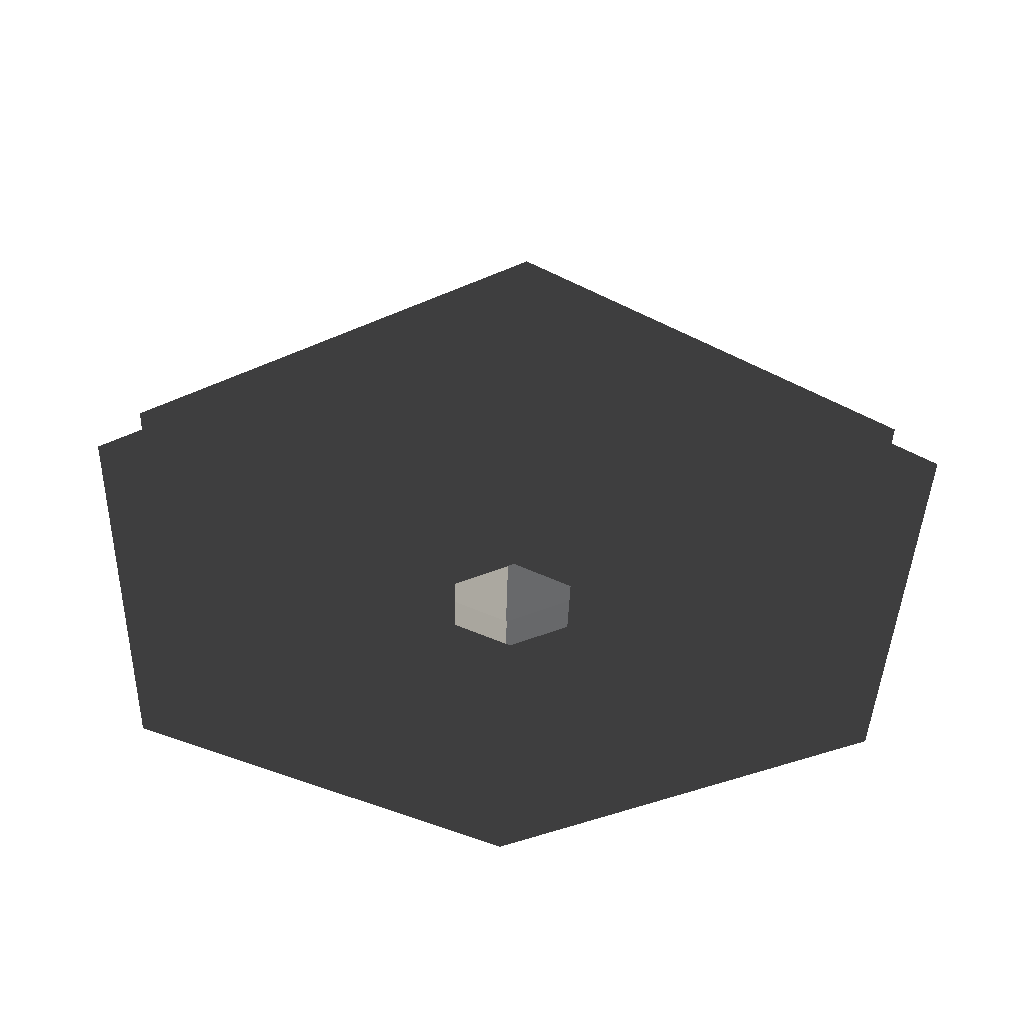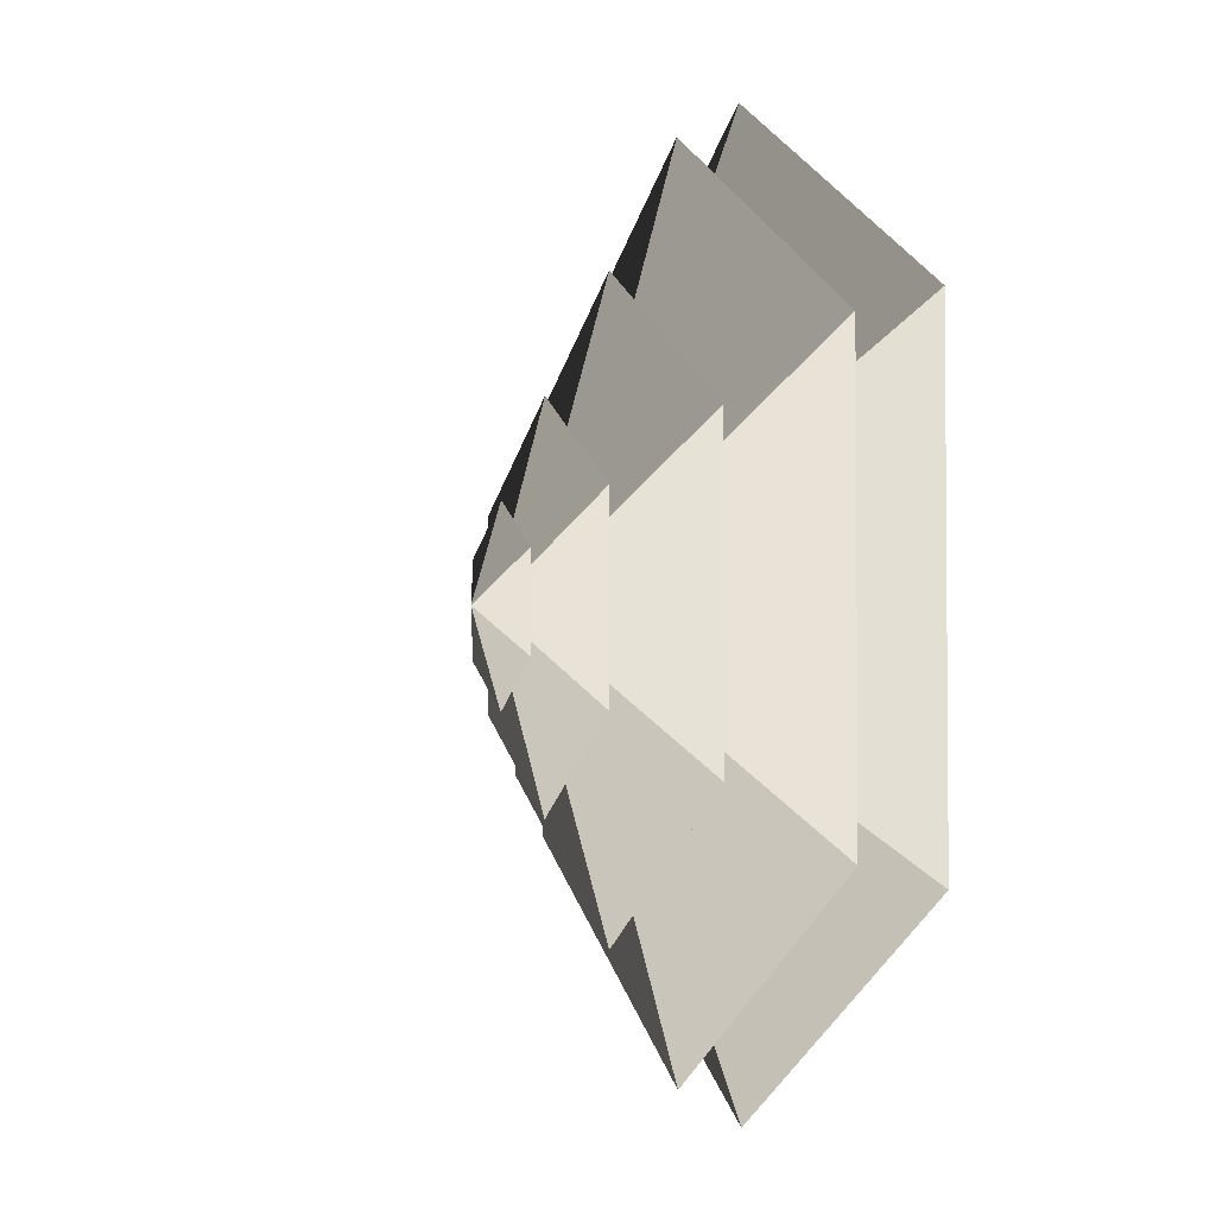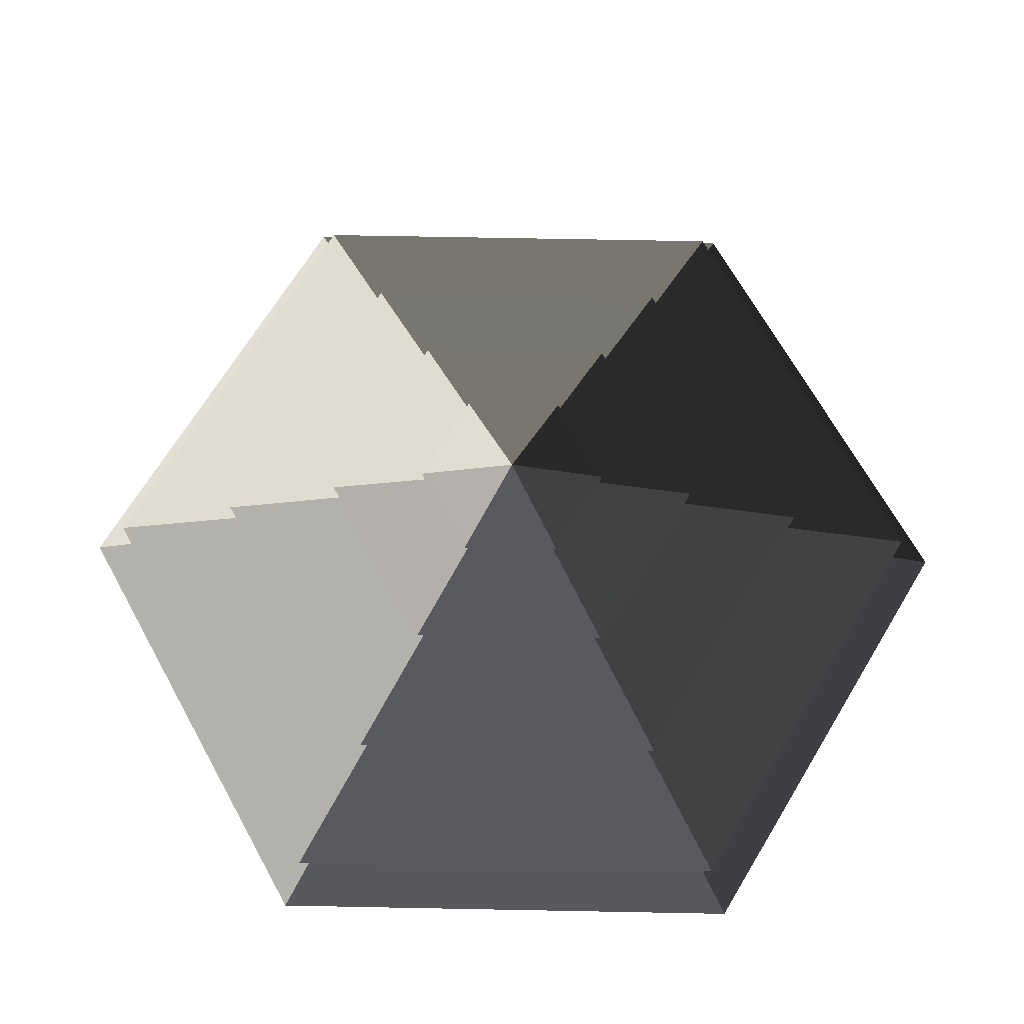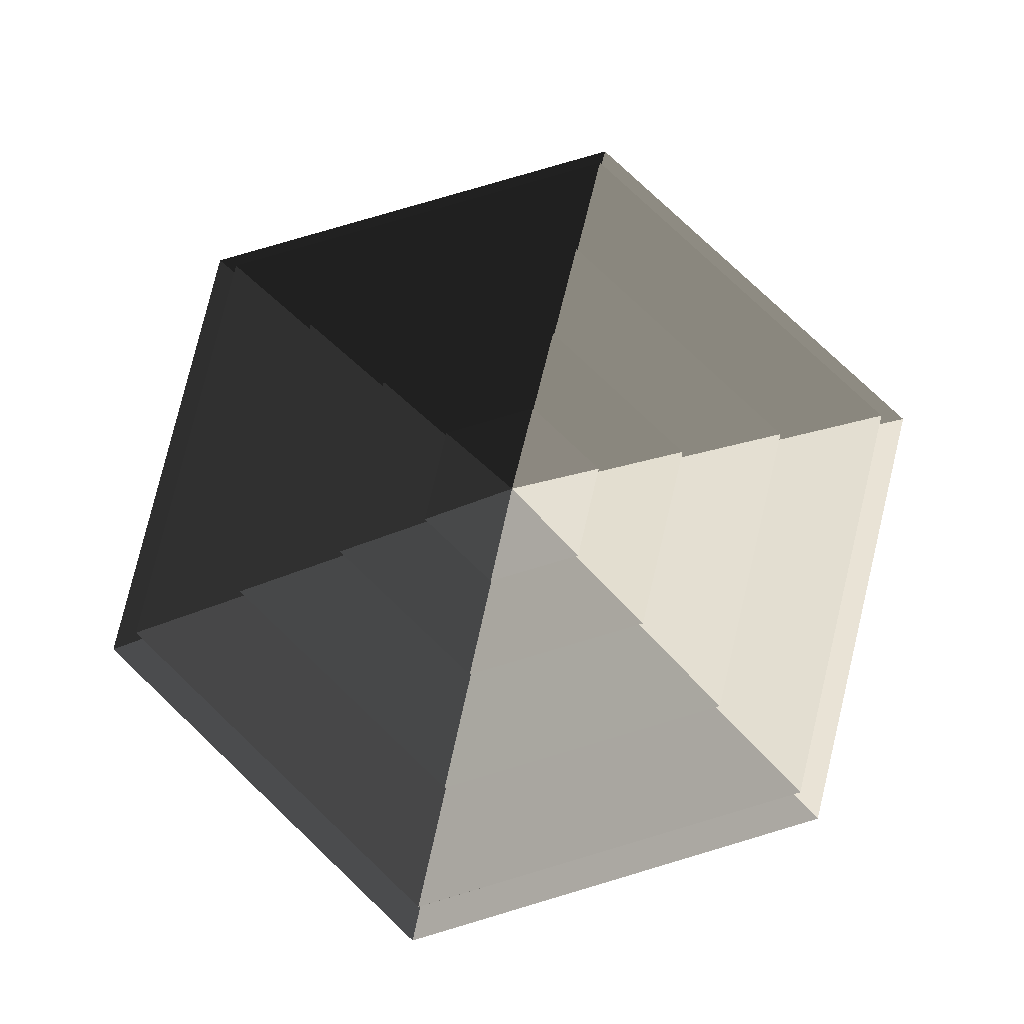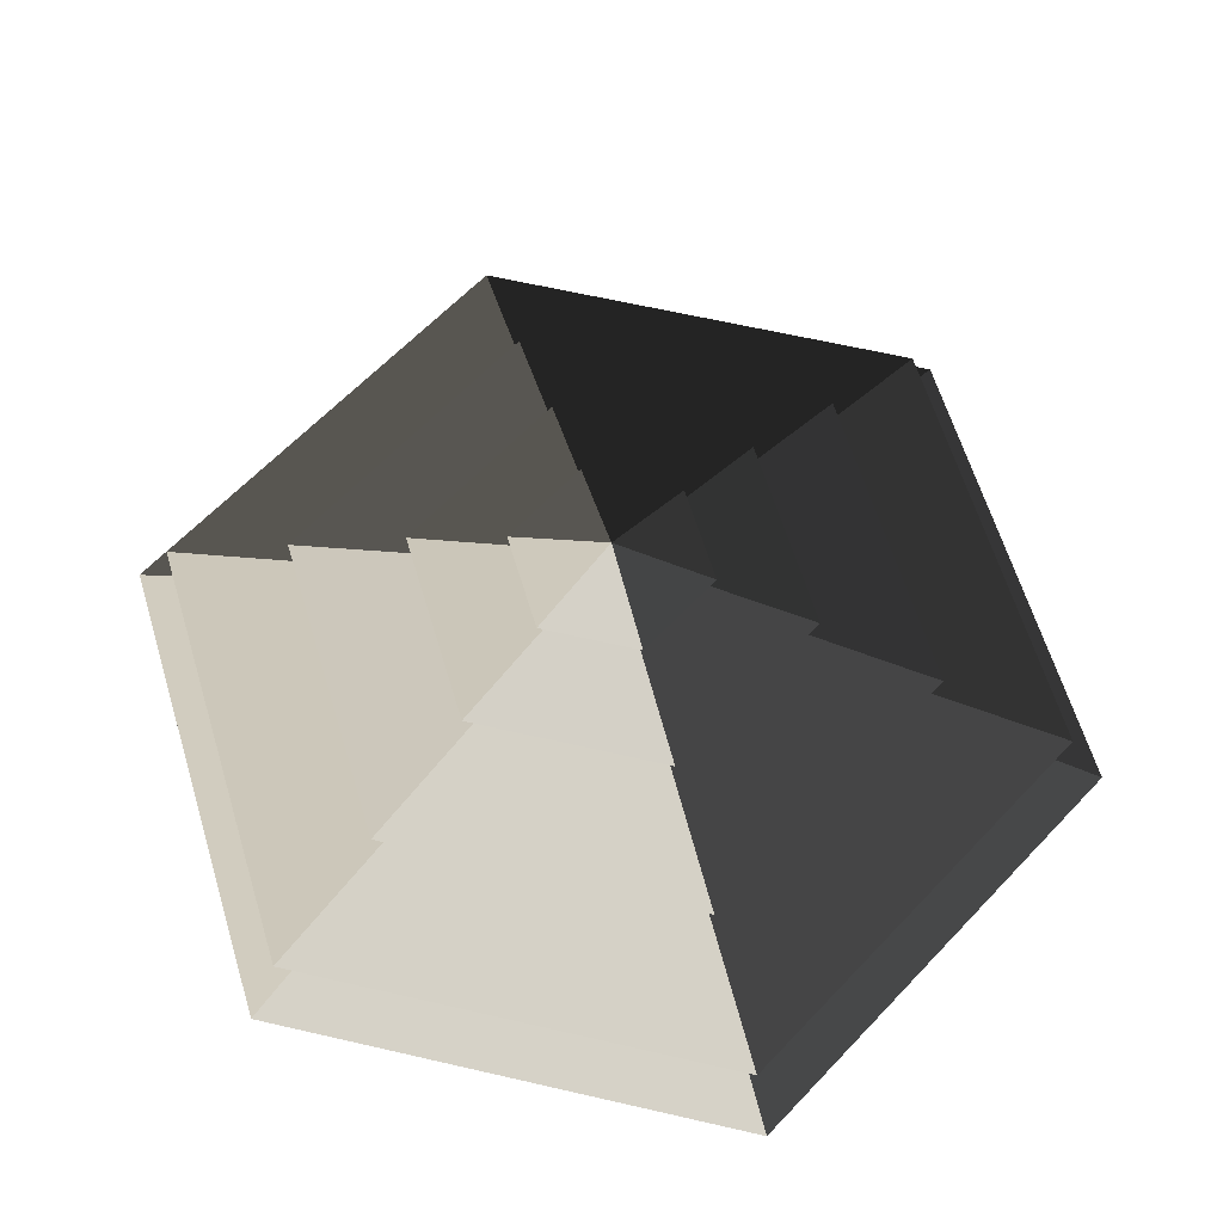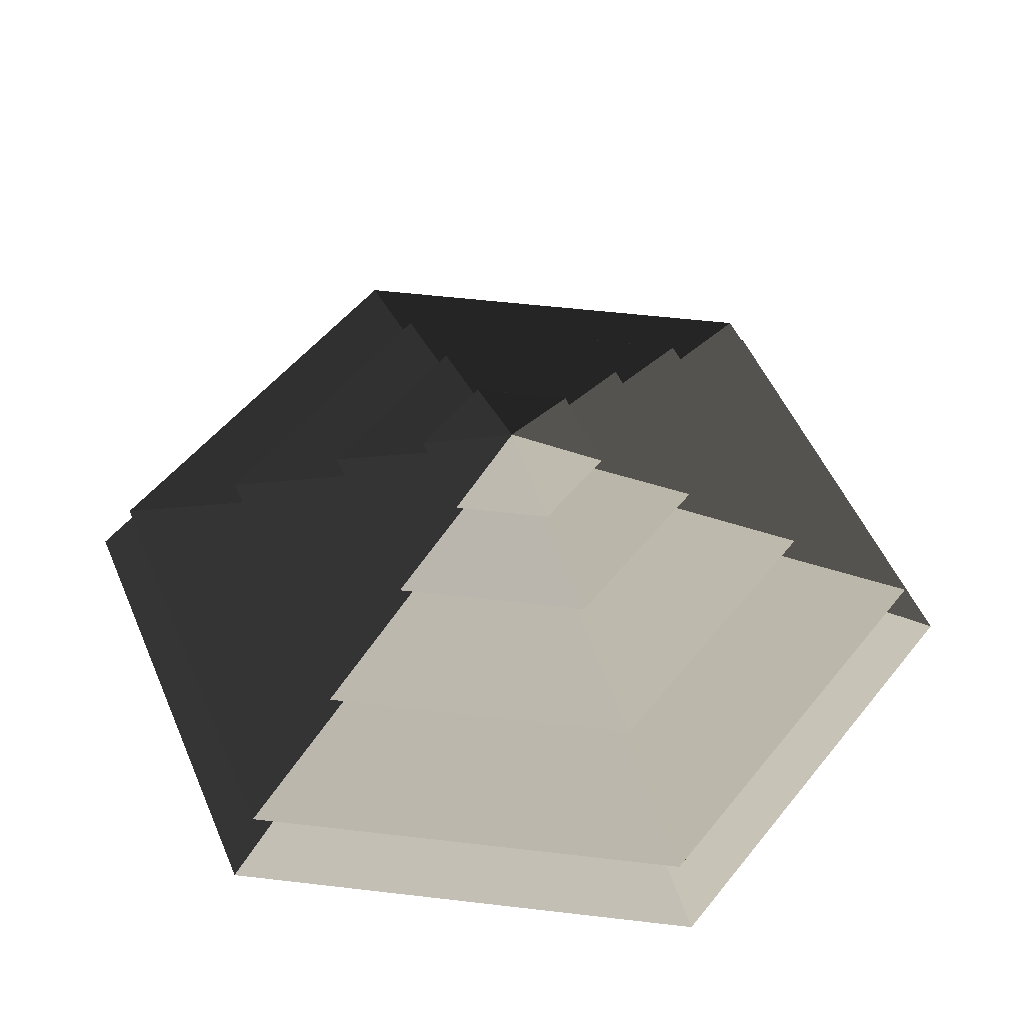
<metadata>
{"format":"obj","ext":"obj","renderer":"f3d","projection":"perspective","resolution":1024,"background":"white","views":[{"elev":-40.6,"azim":-121.8,"up":"+Z"},{"elev":-2.9,"azim":69.6,"up":"+Y"},{"elev":67.8,"azim":91.1,"up":"+Z"},{"elev":79.3,"azim":-46.5,"up":"+Z"},{"elev":62.5,"azim":43.2,"up":"+Z"},{"elev":51.4,"azim":-22.7,"up":"+Z"}]}
</metadata>
<code>
v -10.39 6 3.994
v -70.82 40.89 3.994
v -70.82 -40.89 3.994
v -10.39 -6 3.994
v 1.5e-06 12 3.994
v 1.5e-06 81.78 3.994
v 10.39 6 3.994
v 70.82 40.89 3.994
v 1.5e-06 -81.78 3.994
v 1.5e-06 -12 3.994
v 70.82 -40.89 3.994
v 10.39 -6 3.994
v 1.5e-06 81.78 3.994
v 1.5e-06 51.36 14.77
v -44.48 25.68 14.77
v -70.82 40.89 3.994
v -44.48 25.68 14.77
v -65.28 37.69 14.77
v -65.28 -37.69 14.77
v -44.48 -25.68 14.77
v 1.5e-06 51.36 14.77
v 1.5e-06 75.38 14.77
v 44.48 25.68 14.77
v 65.28 37.69 14.77
v 1.5e-06 -75.38 14.77
v 1.5e-06 -51.36 14.77
v 65.28 -37.69 14.77
v 44.48 -25.68 14.77
v -70.82 -40.89 3.994
v -44.48 -25.68 14.77
v 1.5e-06 -51.36 14.77
v 1.5e-06 -81.78 3.994
v 70.82 -40.89 3.994
v 44.48 -25.68 14.77
v 44.48 25.68 14.77
v 70.82 40.89 3.994
v -70.82 40.89 3.994
v -44.48 25.68 14.77
v -44.48 -25.68 14.77
v -70.82 -40.89 3.994
v 1.5e-06 -81.78 3.994
v 1.5e-06 -51.36 14.77
v 44.48 -25.68 14.77
v 70.82 -40.89 3.994
v 70.82 40.89 3.994
v 44.48 25.68 14.77
v 1.5e-06 51.36 14.77
v 1.5e-06 81.78 3.994
v 1.5e-06 75.38 14.77
v 1.5e-06 33.42 26.26
v -28.94 16.71 26.26
v -65.28 37.69 14.77
v -28.94 16.71 26.26
v -46.13 26.63 26.26
v -46.13 -26.63 26.26
v -28.94 -16.71 26.26
v 1.5e-06 33.42 26.26
v 1.5e-06 53.27 26.26
v 28.94 16.71 26.26
v 46.13 26.63 26.26
v 1.5e-06 -53.27 26.26
v 1.5e-06 -33.42 26.26
v 46.13 -26.63 26.26
v 28.94 -16.71 26.26
v -65.28 -37.69 14.77
v -28.94 -16.71 26.26
v 1.5e-06 -33.42 26.26
v 1.5e-06 -75.38 14.77
v 65.28 -37.69 14.77
v 28.94 -16.71 26.26
v 28.94 16.71 26.26
v 65.28 37.69 14.77
v -65.28 37.69 14.77
v -28.94 16.71 26.26
v -28.94 -16.71 26.26
v -65.28 -37.69 14.77
v 1.5e-06 -75.38 14.77
v 1.5e-06 -33.42 26.26
v 28.94 -16.71 26.26
v 65.28 -37.69 14.77
v 65.28 37.69 14.77
v 28.94 16.71 26.26
v 1.5e-06 33.42 26.26
v 1.5e-06 75.38 14.77
v -46.13 -26.63 26.26
v -13.19 -7.617 36.94
v -1.251e-05 -15.23 36.94
v 1.5e-06 -53.27 26.26
v -1.251e-05 -15.23 36.94
v -1.251e-05 -32.93 36.94
v 28.51 -16.46 36.94
v 13.19 -7.617 36.94
v -13.19 -7.617 36.94
v -28.51 -16.46 36.94
v 28.51 16.46 36.94
v 13.19 7.617 36.94
v -1.251e-05 32.93 36.94
v -1.251e-05 15.24 36.94
v -28.51 16.46 36.94
v -13.19 7.617 36.94
v 46.13 -26.63 26.26
v 13.19 -7.617 36.94
v 13.19 7.617 36.94
v 46.13 26.63 26.26
v -46.13 26.63 26.26
v -13.19 7.617 36.94
v -13.19 -7.617 36.94
v -46.13 -26.63 26.26
v 1.5e-06 -53.27 26.26
v -1.251e-05 -15.23 36.94
v 13.19 -7.617 36.94
v 46.13 -26.63 26.26
v 46.13 26.63 26.26
v 13.19 7.617 36.94
v -1.251e-05 15.24 36.94
v 1.5e-06 53.27 26.26
v 1.5e-06 53.27 26.26
v -1.251e-05 15.24 36.94
v -13.19 7.617 36.94
v -46.13 26.63 26.26
v 28.51 -16.46 36.94
v 5.388 -3.111 44.08
v 5.388 3.111 44.08
v 28.51 16.46 36.94
v 5.388 3.111 44.08
v 14.22 8.211 44.08
v -1.251e-05 16.42 44.08
v -1.251e-05 6.222 44.08
v -14.22 8.211 44.08
v -5.388 3.111 44.08
v 5.388 -3.111 44.08
v 14.22 -8.21 44.08
v -14.22 -8.21 44.08
v -5.388 -3.111 44.08
v -1.951e-05 -16.42 44.08
v -1.951e-05 -6.222 44.08
v -28.51 16.46 36.94
v -5.388 3.111 44.08
v -5.388 -3.111 44.08
v -28.51 -16.46 36.94
v -1.251e-05 -32.93 36.94
v -1.951e-05 -6.222 44.08
v 5.388 -3.111 44.08
v 28.51 -16.46 36.94
v 28.51 16.46 36.94
v 5.388 3.111 44.08
v -1.251e-05 6.222 44.08
v -1.251e-05 32.93 36.94
v -1.251e-05 32.93 36.94
v -1.251e-05 6.222 44.08
v -5.388 3.111 44.08
v -28.51 16.46 36.94
v -28.51 -16.46 36.94
v -5.388 -3.111 44.08
v -1.951e-05 -6.222 44.08
v -1.251e-05 -32.93 36.94
v -14.22 8.211 44.08
v -1.951e-05 5.308e-05 48.94
v -14.22 -8.21 44.08
v -1.951e-05 -16.42 44.08
v -1.951e-05 5.308e-05 48.94
v 14.22 -8.21 44.08
v 14.22 8.211 44.08
v -1.951e-05 5.308e-05 48.94
v -1.251e-05 16.42 44.08
v -1.251e-05 16.42 44.08
v -1.951e-05 5.308e-05 48.94
v -14.22 8.211 44.08
v -14.22 -8.21 44.08
v -1.951e-05 5.308e-05 48.94
v -1.951e-05 -16.42 44.08
v 14.22 -8.21 44.08
v -1.951e-05 5.308e-05 48.94
v 14.22 8.211 44.08
g Cylinder_2268_122
f 1 3 2
f 1 4 3
f 5 1 2
f 5 2 6
f 7 5 6
f 7 6 8
f 4 9 3
f 4 10 9
f 10 11 9
f 10 12 11
f 12 8 11
f 12 7 8
f 13 15 14
f 13 16 15
f 17 19 18
f 17 20 19
f 21 17 18
f 21 18 22
f 23 21 22
f 23 22 24
f 20 25 19
f 20 26 25
f 26 27 25
f 26 28 27
f 28 24 27
f 28 23 24
f 29 31 30
f 29 32 31
f 33 35 34
f 33 36 35
f 37 39 38
f 37 40 39
f 41 43 42
f 41 44 43
f 45 47 46
f 45 48 47
f 49 51 50
f 49 52 51
f 53 55 54
f 53 56 55
f 57 53 54
f 57 54 58
f 59 57 58
f 59 58 60
f 56 61 55
f 56 62 61
f 62 63 61
f 62 64 63
f 64 60 63
f 64 59 60
f 65 67 66
f 65 68 67
f 69 71 70
f 69 72 71
f 73 75 74
f 73 76 75
f 77 79 78
f 77 80 79
f 81 83 82
f 81 84 83
f 85 87 86
f 85 88 87
f 89 91 90
f 89 92 91
f 93 89 90
f 93 90 94
f 92 95 91
f 92 96 95
f 96 97 95
f 96 98 97
f 98 99 97
f 98 100 99
f 100 94 99
f 100 93 94
f 101 103 102
f 101 104 103
f 105 107 106
f 105 108 107
f 109 111 110
f 109 112 111
f 113 115 114
f 113 116 115
f 117 119 118
f 117 120 119
f 121 123 122
f 121 124 123
f 125 127 126
f 125 128 127
f 128 129 127
f 128 130 129
f 131 125 126
f 131 126 132
f 130 133 129
f 130 134 133
f 134 135 133
f 134 136 135
f 136 132 135
f 136 131 132
f 137 139 138
f 137 140 139
f 141 143 142
f 141 144 143
f 145 147 146
f 145 148 147
f 149 151 150
f 149 152 151
f 153 155 154
f 153 156 155
f 157 159 158
f 160 162 161
f 163 165 164
f 166 168 167
f 169 171 170
f 172 174 173

</code>
